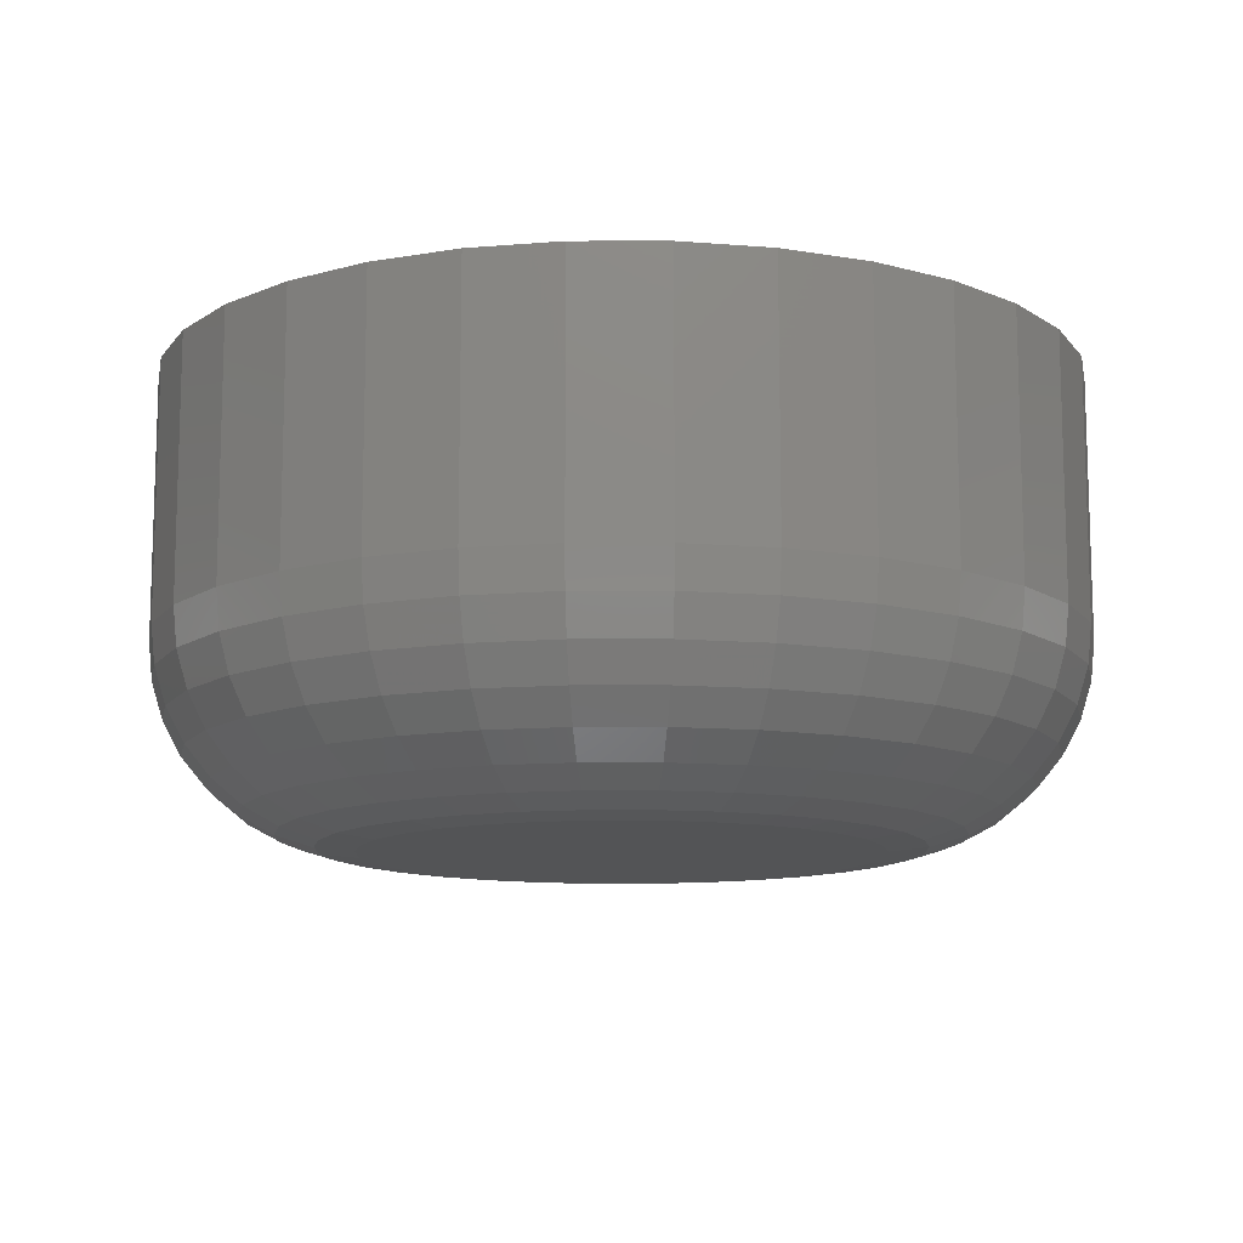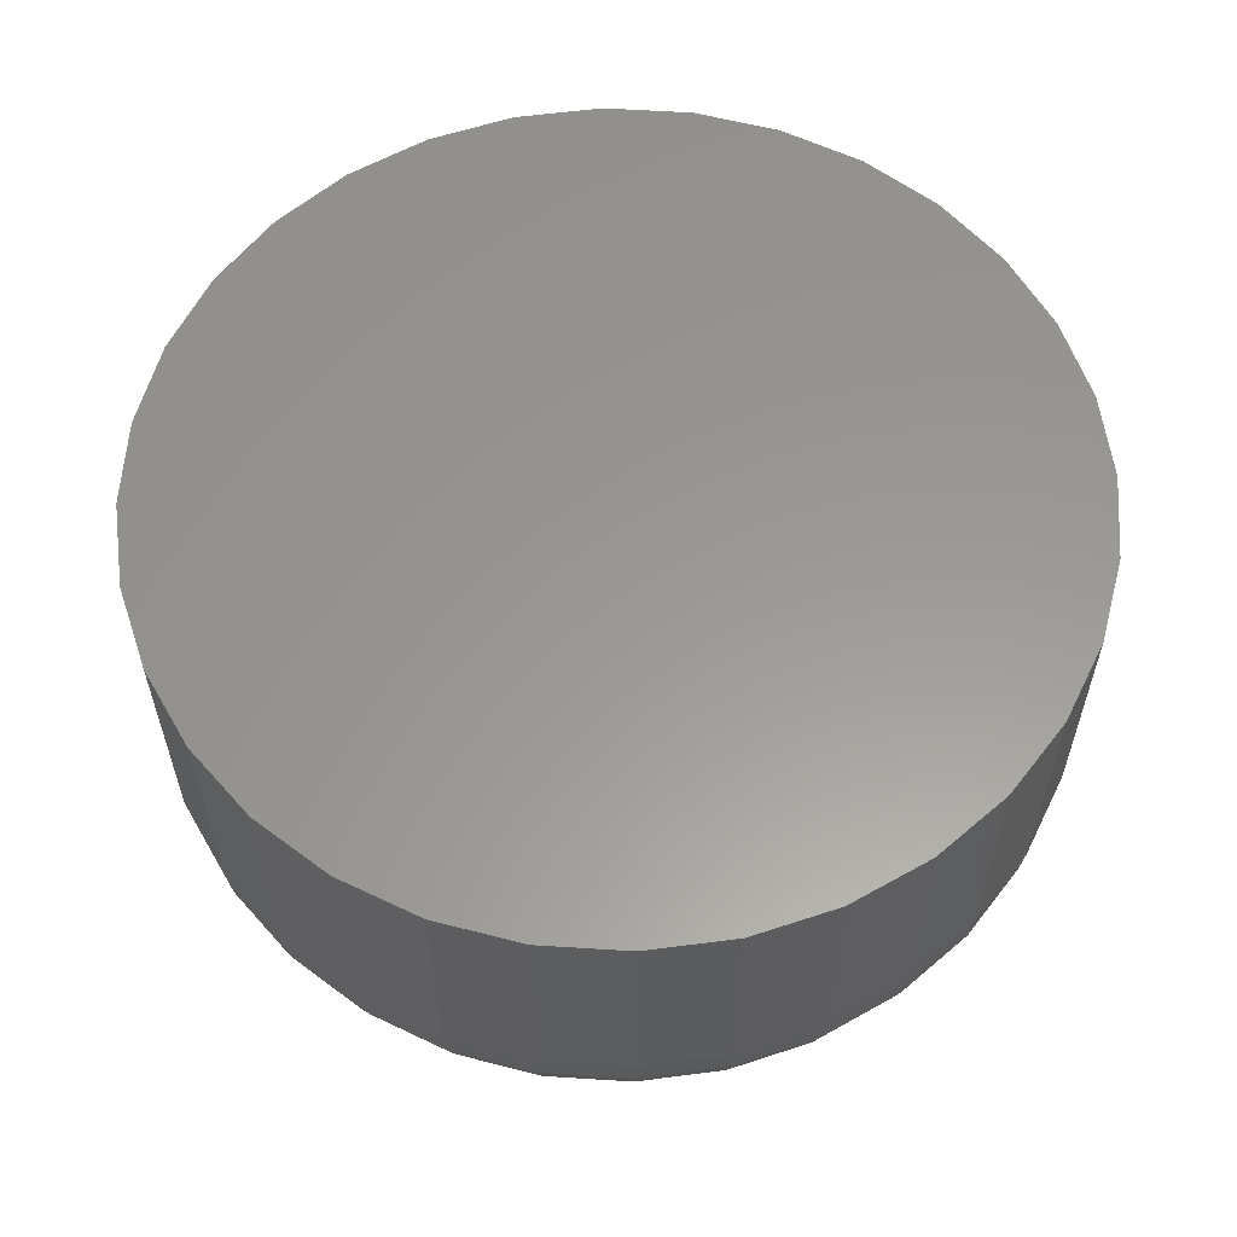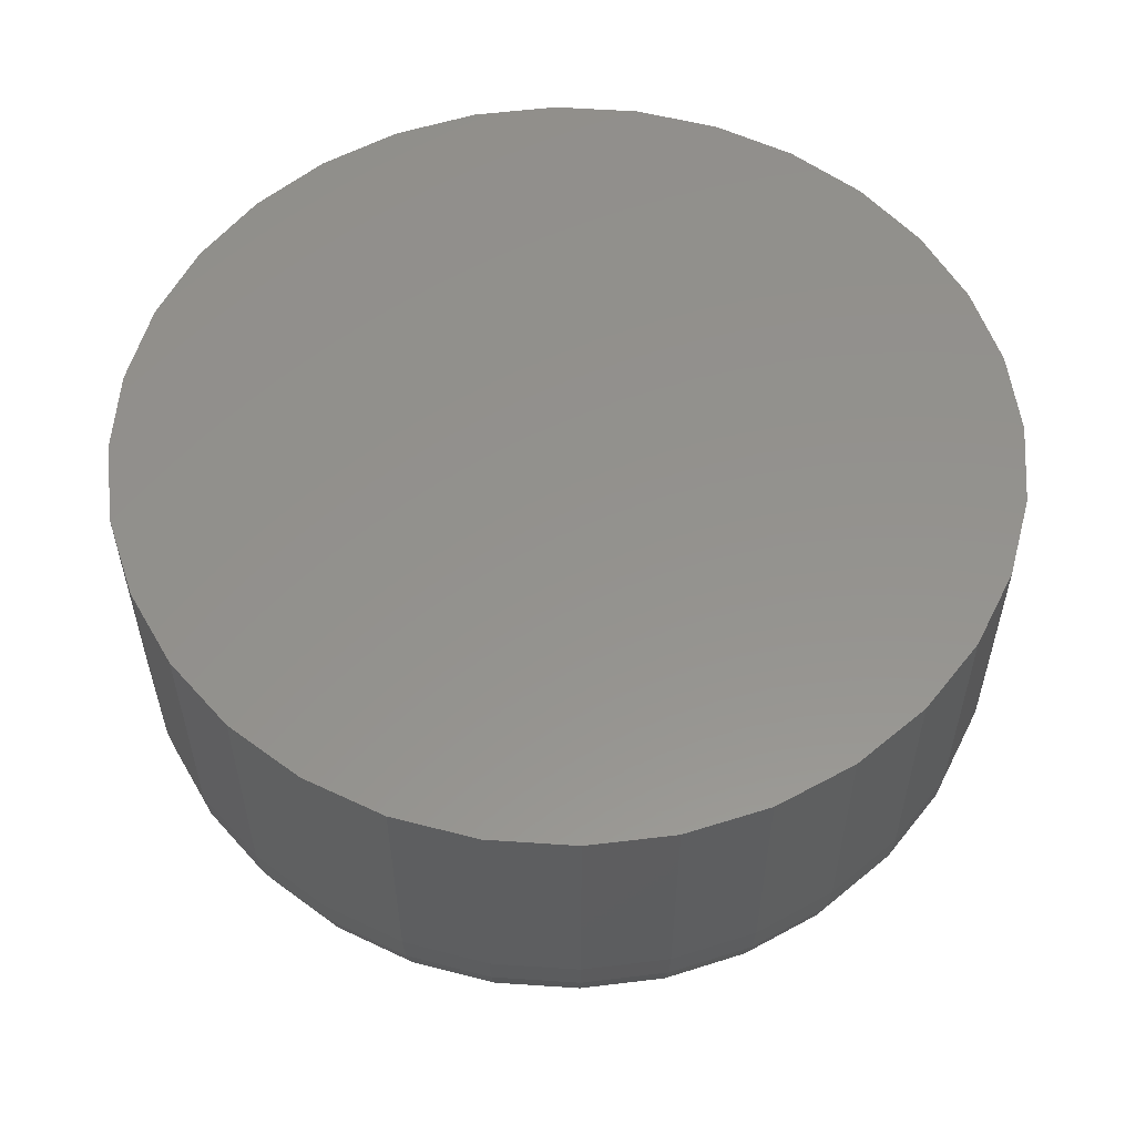
<metadata>
{"format":"stl","ext":"stl","renderer":"f3d","projection":"perspective","resolution":1024,"background":"white","views":[{"elev":-11.7,"azim":-151.7,"up":"+Z"},{"elev":59.2,"azim":-136.9,"up":"+Z"},{"elev":55.8,"azim":-24.1,"up":"+Z"}]}
</metadata>
<code>
# stl→obj: 320 verts, 636 faces
v 0.01168 0.4179 0
v 0.09321 0.4099 0
v -0.06986 0.4099 0
v 0.01168 -0.4179 0
v -0.06986 -0.4099 0
v 0.09321 -0.4099 0
v -0.1483 -0.3861 0
v 0.1716 -0.3861 0
v -0.2205 -0.3475 0
v 0.2439 -0.3475 0
v -0.2838 -0.2955 0
v 0.3072 -0.2955 0
v -0.3358 -0.2322 0
v 0.3592 -0.2322 0
v -0.3744 -0.1599 0
v 0.3978 -0.1599 0
v -0.3982 -0.08153 0
v 0.4216 -0.08153 0
v -0.4062 -1.563e-16 0
v 0.4296 -1.243e-16 0
v -0.3982 0.08153 0
v 0.4216 0.08153 0
v -0.3744 0.1599 0
v 0.3978 0.1599 0
v -0.3358 0.2322 0
v 0.3592 0.2322 0
v -0.2838 0.2955 0
v 0.3072 0.2955 0
v -0.2205 0.3475 0
v 0.2439 0.3475 0
v -0.1483 0.3861 0
v 0.1716 0.3861 0
v 0.7577 -8.454e-16 0.3281
v 0.7577 0 0.75
v 0.7434 -0.1455 0.3281
v 0.7434 -0.1455 0.75
v 0.7009 -0.2855 0.3281
v 0.7009 -0.2855 0.75
v 0.632 -0.4145 0.3281
v 0.632 -0.4145 0.75
v 0.5392 -0.5275 0.3281
v 0.5392 -0.5275 0.75
v 0.4262 -0.6203 0.3281
v 0.4262 -0.6203 0.75
v 0.2972 -0.6893 0.3281
v 0.2972 -0.6893 0.75
v 0.1572 -0.7317 0.3281
v 0.1572 -0.7317 0.75
v 0.01168 -0.7461 0.3281
v 0.01168 -0.7461 0.75
v -0.1339 -0.7317 0.3281
v -0.1339 -0.7317 0.75
v -0.2738 -0.6893 0.3281
v -0.2738 -0.6893 0.75
v -0.4028 -0.6203 0.3281
v -0.4028 -0.6203 0.75
v -0.5159 -0.5275 0.3281
v -0.5159 -0.5275 0.75
v -0.6086 -0.4145 0.3281
v -0.6086 -0.4145 0.75
v -0.6776 -0.2855 0.3281
v -0.6776 -0.2855 0.75
v -0.72 -0.1455 0.3281
v -0.72 -0.1455 0.75
v -0.7344 9.136e-17 0.3281
v -0.7344 9.136e-17 0.75
v -0.72 0.1455 0.3281
v -0.72 0.1455 0.75
v -0.6776 0.2855 0.3281
v -0.6776 0.2855 0.75
v -0.6086 0.4145 0.3281
v -0.6086 0.4145 0.75
v -0.5159 0.5275 0.3281
v -0.5159 0.5275 0.75
v -0.4028 0.6203 0.3281
v -0.4028 0.6203 0.75
v -0.2738 0.6893 0.3281
v -0.2738 0.6893 0.75
v -0.1339 0.7317 0.3281
v -0.1339 0.7317 0.75
v 0.01168 0.7461 0.3281
v 0.01168 0.7461 0.75
v 0.1572 0.7317 0.3281
v 0.1572 0.7317 0.75
v 0.2972 0.6893 0.3281
v 0.2972 0.6893 0.75
v 0.4262 0.6203 0.3281
v 0.4262 0.6203 0.75
v 0.5392 0.5275 0.3281
v 0.5392 0.5275 0.75
v 0.632 0.4145 0.3281
v 0.632 0.4145 0.75
v 0.7009 0.2855 0.3281
v 0.7009 0.2855 0.75
v 0.7434 0.1455 0.3281
v 0.7434 0.1455 0.75
v -0.7281 -2.22e-16 0.2641
v -0.7139 0.1443 0.2641
v -0.7094 -2.776e-16 0.2026
v -0.6955 0.1407 0.2026
v -0.6791 -1.665e-16 0.1458
v -0.6658 0.1348 0.1458
v -0.6383 -2.22e-16 0.09611
v -0.6258 0.1268 0.09611
v -0.5885 -1.665e-16 0.0553
v -0.577 0.1171 0.0553
v -0.5318 -1.943e-16 0.02498
v -0.5214 0.106 0.02498
v -0.4703 -1.665e-16 0.006305
v -0.461 0.09402 0.006305
v 0.7372 0.1443 0.2641
v 0.7514 -5.551e-16 0.2641
v 0.7189 0.1407 0.2026
v 0.7328 -4.996e-16 0.2026
v 0.6892 0.1348 0.1458
v 0.7024 -4.996e-16 0.1458
v 0.6491 0.1268 0.09611
v 0.6616 -4.441e-16 0.09611
v 0.6004 0.1171 0.0553
v 0.6119 -4.441e-16 0.0553
v 0.5447 0.106 0.02498
v 0.5552 -3.886e-16 0.02498
v 0.4844 0.09402 0.006305
v 0.4936 -3.608e-16 0.006305
v 0.6951 0.2831 0.2641
v 0.6779 0.2759 0.2026
v 0.6499 0.2643 0.1458
v 0.6122 0.2487 0.09611
v 0.5662 0.2297 0.0553
v 0.5138 0.208 0.02498
v 0.4569 0.1844 0.006305
v 0.6268 0.411 0.2641
v 0.6112 0.4006 0.2026
v 0.586 0.3838 0.1458
v 0.5521 0.3611 0.09611
v 0.5107 0.3335 0.0553
v 0.4636 0.3019 0.02498
v 0.4124 0.2678 0.006305
v 0.5348 0.5231 0.2641
v 0.5216 0.5099 0.2026
v 0.5001 0.4884 0.1458
v 0.4713 0.4596 0.09611
v 0.4361 0.4244 0.0553
v 0.396 0.3843 0.02498
v 0.3525 0.3408 0.006305
v 0.4227 0.6151 0.2641
v 0.4123 0.5996 0.2026
v 0.3954 0.5743 0.1458
v 0.3728 0.5404 0.09611
v 0.3451 0.4991 0.0553
v 0.3136 0.4519 0.02498
v 0.2794 0.4007 0.006305
v 0.2948 0.6834 0.2641
v 0.2876 0.6662 0.2026
v 0.276 0.6382 0.1458
v 0.2604 0.6005 0.09611
v 0.2414 0.5545 0.0553
v 0.2197 0.5021 0.02498
v 0.1961 0.4453 0.006305
v 0.156 0.7255 0.2641
v 0.1524 0.7072 0.2026
v 0.1464 0.6775 0.1458
v 0.1385 0.6375 0.09611
v 0.1288 0.5887 0.0553
v 0.1177 0.5331 0.02498
v 0.1057 0.4727 0.006305
v 0.01168 0.7397 0.2641
v 0.01168 0.7211 0.2026
v 0.01168 0.6908 0.1458
v 0.01168 0.6499 0.09611
v 0.01168 0.6002 0.0553
v 0.01168 0.5435 0.02498
v 0.01168 0.4819 0.006305
v -0.1326 0.7255 0.2641
v -0.129 0.7072 0.2026
v -0.1231 0.6775 0.1458
v -0.1151 0.6375 0.09611
v -0.1054 0.5887 0.0553
v -0.09435 0.5331 0.02498
v -0.08234 0.4727 0.006305
v -0.2714 0.6834 0.2641
v -0.2643 0.6662 0.2026
v -0.2527 0.6382 0.1458
v -0.237 0.6005 0.09611
v -0.218 0.5545 0.0553
v -0.1963 0.5021 0.02498
v -0.1728 0.4453 0.006305
v -0.3993 0.6151 0.2641
v -0.3889 0.5996 0.2026
v -0.3721 0.5743 0.1458
v -0.3494 0.5404 0.09611
v -0.3218 0.4991 0.0553
v -0.2903 0.4519 0.02498
v -0.2561 0.4007 0.006305
v -0.5114 0.5231 0.2641
v -0.4982 0.5099 0.2026
v -0.4768 0.4884 0.1458
v -0.4479 0.4596 0.09611
v -0.4127 0.4244 0.0553
v -0.3726 0.3843 0.02498
v -0.3291 0.3408 0.006305
v -0.6034 0.411 0.2641
v -0.5879 0.4006 0.2026
v -0.5627 0.3838 0.1458
v -0.5287 0.3611 0.09611
v -0.4874 0.3335 0.0553
v -0.4402 0.3019 0.02498
v -0.389 0.2678 0.006305
v -0.6718 0.2831 0.2641
v -0.6545 0.2759 0.2026
v -0.6265 0.2643 0.1458
v -0.5888 0.2487 0.09611
v -0.5429 0.2297 0.0553
v -0.4904 0.208 0.02498
v -0.4336 0.1844 0.006305
v 0.7372 -0.1443 0.2641
v 0.7189 -0.1407 0.2026
v 0.6892 -0.1348 0.1458
v 0.6491 -0.1268 0.09611
v 0.6004 -0.1171 0.0553
v 0.5447 -0.106 0.02498
v 0.4844 -0.09402 0.006305
v -0.7139 -0.1443 0.2641
v -0.6955 -0.1407 0.2026
v -0.6658 -0.1348 0.1458
v -0.6258 -0.1268 0.09611
v -0.577 -0.1171 0.0553
v -0.5214 -0.106 0.02498
v -0.461 -0.09402 0.006305
v -0.6718 -0.2831 0.2641
v -0.6545 -0.2759 0.2026
v -0.6265 -0.2643 0.1458
v -0.5888 -0.2487 0.09611
v -0.5429 -0.2297 0.0553
v -0.4904 -0.208 0.02498
v -0.4336 -0.1844 0.006305
v -0.6034 -0.411 0.2641
v -0.5879 -0.4006 0.2026
v -0.5627 -0.3838 0.1458
v -0.5287 -0.3611 0.09611
v -0.4874 -0.3335 0.0553
v -0.4402 -0.3019 0.02498
v -0.389 -0.2678 0.006305
v -0.5114 -0.5231 0.2641
v -0.4982 -0.5099 0.2026
v -0.4768 -0.4884 0.1458
v -0.4479 -0.4596 0.09611
v -0.4127 -0.4244 0.0553
v -0.3726 -0.3843 0.02498
v -0.3291 -0.3408 0.006305
v -0.3993 -0.6151 0.2641
v -0.3889 -0.5996 0.2026
v -0.3721 -0.5743 0.1458
v -0.3494 -0.5404 0.09611
v -0.3218 -0.4991 0.0553
v -0.2903 -0.4519 0.02498
v -0.2561 -0.4007 0.006305
v -0.2714 -0.6834 0.2641
v -0.2643 -0.6662 0.2026
v -0.2527 -0.6382 0.1458
v -0.237 -0.6005 0.09611
v -0.218 -0.5545 0.0553
v -0.1963 -0.5021 0.02498
v -0.1728 -0.4453 0.006305
v -0.1326 -0.7255 0.2641
v -0.129 -0.7072 0.2026
v -0.1231 -0.6775 0.1458
v -0.1151 -0.6375 0.09611
v -0.1054 -0.5887 0.0553
v -0.09435 -0.5331 0.02498
v -0.08234 -0.4727 0.006305
v 0.01168 -0.7397 0.2641
v 0.01168 -0.7211 0.2026
v 0.01168 -0.6908 0.1458
v 0.01168 -0.6499 0.09611
v 0.01168 -0.6002 0.0553
v 0.01168 -0.5435 0.02498
v 0.01168 -0.4819 0.006305
v 0.156 -0.7255 0.2641
v 0.1524 -0.7072 0.2026
v 0.1464 -0.6775 0.1458
v 0.1385 -0.6375 0.09611
v 0.1288 -0.5887 0.0553
v 0.1177 -0.5331 0.02498
v 0.1057 -0.4727 0.006305
v 0.2948 -0.6834 0.2641
v 0.2876 -0.6662 0.2026
v 0.276 -0.6382 0.1458
v 0.2604 -0.6005 0.09611
v 0.2414 -0.5545 0.0553
v 0.2197 -0.5021 0.02498
v 0.1961 -0.4453 0.006305
v 0.4227 -0.6151 0.2641
v 0.4123 -0.5996 0.2026
v 0.3954 -0.5743 0.1458
v 0.3728 -0.5404 0.09611
v 0.3451 -0.4991 0.0553
v 0.3136 -0.4519 0.02498
v 0.2794 -0.4007 0.006305
v 0.5348 -0.5231 0.2641
v 0.5216 -0.5099 0.2026
v 0.5001 -0.4884 0.1458
v 0.4713 -0.4596 0.09611
v 0.4361 -0.4244 0.0553
v 0.396 -0.3843 0.02498
v 0.3525 -0.3408 0.006305
v 0.6268 -0.411 0.2641
v 0.6112 -0.4006 0.2026
v 0.586 -0.3838 0.1458
v 0.5521 -0.3611 0.09611
v 0.5107 -0.3335 0.0553
v 0.4636 -0.3019 0.02498
v 0.4124 -0.2678 0.006305
v 0.6951 -0.2831 0.2641
v 0.6779 -0.2759 0.2026
v 0.6499 -0.2643 0.1458
v 0.6122 -0.2487 0.09611
v 0.5662 -0.2297 0.0553
v 0.5138 -0.208 0.02498
v 0.4569 -0.1844 0.006305
f 1 2 3
f 4 5 6
f 6 5 7
f 6 7 8
f 8 7 9
f 8 9 10
f 10 9 11
f 10 11 12
f 12 11 13
f 12 13 14
f 14 13 15
f 14 15 16
f 16 15 17
f 16 17 18
f 18 17 19
f 18 19 20
f 20 19 21
f 20 21 22
f 22 21 23
f 22 23 24
f 24 23 25
f 24 25 26
f 26 25 27
f 26 27 28
f 28 27 29
f 28 29 30
f 30 29 31
f 30 31 32
f 32 31 3
f 32 3 2
f 33 34 35
f 35 34 36
f 35 36 37
f 37 36 38
f 37 38 39
f 39 38 40
f 39 40 41
f 41 40 42
f 41 42 43
f 43 42 44
f 43 44 45
f 45 44 46
f 45 46 47
f 47 46 48
f 47 48 49
f 49 48 50
f 49 50 51
f 51 50 52
f 51 52 53
f 53 52 54
f 53 54 55
f 55 54 56
f 55 56 57
f 57 56 58
f 57 58 59
f 59 58 60
f 59 60 61
f 61 60 62
f 61 62 63
f 63 62 64
f 63 64 65
f 65 64 66
f 65 66 67
f 67 66 68
f 67 68 69
f 69 68 70
f 69 70 71
f 71 70 72
f 71 72 73
f 73 72 74
f 73 74 75
f 75 74 76
f 75 76 77
f 77 76 78
f 77 78 79
f 79 78 80
f 79 80 81
f 81 80 82
f 81 82 83
f 83 82 84
f 83 84 85
f 85 84 86
f 85 86 87
f 87 86 88
f 87 88 89
f 89 88 90
f 89 90 91
f 91 90 92
f 91 92 93
f 93 92 94
f 93 94 95
f 95 94 96
f 95 96 33
f 33 96 34
f 65 67 97
f 97 67 98
f 97 98 99
f 99 98 100
f 99 100 101
f 101 100 102
f 101 102 103
f 103 102 104
f 103 104 105
f 105 104 106
f 105 106 107
f 107 106 108
f 107 108 109
f 109 108 110
f 109 110 19
f 19 110 21
f 95 33 111
f 111 33 112
f 111 112 113
f 113 112 114
f 113 114 115
f 115 114 116
f 115 116 117
f 117 116 118
f 117 118 119
f 119 118 120
f 119 120 121
f 121 120 122
f 121 122 123
f 123 122 124
f 123 124 22
f 22 124 20
f 93 95 125
f 125 95 111
f 125 111 126
f 126 111 113
f 126 113 127
f 127 113 115
f 127 115 128
f 128 115 117
f 128 117 129
f 129 117 119
f 129 119 130
f 130 119 121
f 130 121 131
f 131 121 123
f 131 123 24
f 24 123 22
f 91 93 132
f 132 93 125
f 132 125 133
f 133 125 126
f 133 126 134
f 134 126 127
f 134 127 135
f 135 127 128
f 135 128 136
f 136 128 129
f 136 129 137
f 137 129 130
f 137 130 138
f 138 130 131
f 138 131 26
f 26 131 24
f 89 91 139
f 139 91 132
f 139 132 140
f 140 132 133
f 140 133 141
f 141 133 134
f 141 134 142
f 142 134 135
f 142 135 143
f 143 135 136
f 143 136 144
f 144 136 137
f 144 137 145
f 145 137 138
f 145 138 28
f 28 138 26
f 87 89 146
f 146 89 139
f 146 139 147
f 147 139 140
f 147 140 148
f 148 140 141
f 148 141 149
f 149 141 142
f 149 142 150
f 150 142 143
f 150 143 151
f 151 143 144
f 151 144 152
f 152 144 145
f 152 145 30
f 30 145 28
f 85 87 153
f 153 87 146
f 153 146 154
f 154 146 147
f 154 147 155
f 155 147 148
f 155 148 156
f 156 148 149
f 156 149 157
f 157 149 150
f 157 150 158
f 158 150 151
f 158 151 159
f 159 151 152
f 159 152 32
f 32 152 30
f 83 85 160
f 160 85 153
f 160 153 161
f 161 153 154
f 161 154 162
f 162 154 155
f 162 155 163
f 163 155 156
f 163 156 164
f 164 156 157
f 164 157 165
f 165 157 158
f 165 158 166
f 166 158 159
f 166 159 2
f 2 159 32
f 81 83 167
f 167 83 160
f 167 160 168
f 168 160 161
f 168 161 169
f 169 161 162
f 169 162 170
f 170 162 163
f 170 163 171
f 171 163 164
f 171 164 172
f 172 164 165
f 172 165 173
f 173 165 166
f 173 166 1
f 1 166 2
f 79 81 174
f 174 81 167
f 174 167 175
f 175 167 168
f 175 168 176
f 176 168 169
f 176 169 177
f 177 169 170
f 177 170 178
f 178 170 171
f 178 171 179
f 179 171 172
f 179 172 180
f 180 172 173
f 180 173 3
f 3 173 1
f 77 79 181
f 181 79 174
f 181 174 182
f 182 174 175
f 182 175 183
f 183 175 176
f 183 176 184
f 184 176 177
f 184 177 185
f 185 177 178
f 185 178 186
f 186 178 179
f 186 179 187
f 187 179 180
f 187 180 31
f 31 180 3
f 75 77 188
f 188 77 181
f 188 181 189
f 189 181 182
f 189 182 190
f 190 182 183
f 190 183 191
f 191 183 184
f 191 184 192
f 192 184 185
f 192 185 193
f 193 185 186
f 193 186 194
f 194 186 187
f 194 187 29
f 29 187 31
f 73 75 195
f 195 75 188
f 195 188 196
f 196 188 189
f 196 189 197
f 197 189 190
f 197 190 198
f 198 190 191
f 198 191 199
f 199 191 192
f 199 192 200
f 200 192 193
f 200 193 201
f 201 193 194
f 201 194 27
f 27 194 29
f 71 73 202
f 202 73 195
f 202 195 203
f 203 195 196
f 203 196 204
f 204 196 197
f 204 197 205
f 205 197 198
f 205 198 206
f 206 198 199
f 206 199 207
f 207 199 200
f 207 200 208
f 208 200 201
f 208 201 25
f 25 201 27
f 69 71 209
f 209 71 202
f 209 202 210
f 210 202 203
f 210 203 211
f 211 203 204
f 211 204 212
f 212 204 205
f 212 205 213
f 213 205 206
f 213 206 214
f 214 206 207
f 214 207 215
f 215 207 208
f 215 208 23
f 23 208 25
f 67 69 98
f 98 69 209
f 98 209 100
f 100 209 210
f 100 210 102
f 102 210 211
f 102 211 104
f 104 211 212
f 104 212 106
f 106 212 213
f 106 213 108
f 108 213 214
f 108 214 110
f 110 214 215
f 110 215 21
f 21 215 23
f 33 35 112
f 112 35 216
f 112 216 114
f 114 216 217
f 114 217 116
f 116 217 218
f 116 218 118
f 118 218 219
f 118 219 120
f 120 219 220
f 120 220 122
f 122 220 221
f 122 221 124
f 124 221 222
f 124 222 20
f 20 222 18
f 63 65 223
f 223 65 97
f 223 97 224
f 224 97 99
f 224 99 225
f 225 99 101
f 225 101 226
f 226 101 103
f 226 103 227
f 227 103 105
f 227 105 228
f 228 105 107
f 228 107 229
f 229 107 109
f 229 109 17
f 17 109 19
f 61 63 230
f 230 63 223
f 230 223 231
f 231 223 224
f 231 224 232
f 232 224 225
f 232 225 233
f 233 225 226
f 233 226 234
f 234 226 227
f 234 227 235
f 235 227 228
f 235 228 236
f 236 228 229
f 236 229 15
f 15 229 17
f 59 61 237
f 237 61 230
f 237 230 238
f 238 230 231
f 238 231 239
f 239 231 232
f 239 232 240
f 240 232 233
f 240 233 241
f 241 233 234
f 241 234 242
f 242 234 235
f 242 235 243
f 243 235 236
f 243 236 13
f 13 236 15
f 57 59 244
f 244 59 237
f 244 237 245
f 245 237 238
f 245 238 246
f 246 238 239
f 246 239 247
f 247 239 240
f 247 240 248
f 248 240 241
f 248 241 249
f 249 241 242
f 249 242 250
f 250 242 243
f 250 243 11
f 11 243 13
f 55 57 251
f 251 57 244
f 251 244 252
f 252 244 245
f 252 245 253
f 253 245 246
f 253 246 254
f 254 246 247
f 254 247 255
f 255 247 248
f 255 248 256
f 256 248 249
f 256 249 257
f 257 249 250
f 257 250 9
f 9 250 11
f 53 55 258
f 258 55 251
f 258 251 259
f 259 251 252
f 259 252 260
f 260 252 253
f 260 253 261
f 261 253 254
f 261 254 262
f 262 254 255
f 262 255 263
f 263 255 256
f 263 256 264
f 264 256 257
f 264 257 7
f 7 257 9
f 51 53 265
f 265 53 258
f 265 258 266
f 266 258 259
f 266 259 267
f 267 259 260
f 267 260 268
f 268 260 261
f 268 261 269
f 269 261 262
f 269 262 270
f 270 262 263
f 270 263 271
f 271 263 264
f 271 264 5
f 5 264 7
f 49 51 272
f 272 51 265
f 272 265 273
f 273 265 266
f 273 266 274
f 274 266 267
f 274 267 275
f 275 267 268
f 275 268 276
f 276 268 269
f 276 269 277
f 277 269 270
f 277 270 278
f 278 270 271
f 278 271 4
f 4 271 5
f 47 49 279
f 279 49 272
f 279 272 280
f 280 272 273
f 280 273 281
f 281 273 274
f 281 274 282
f 282 274 275
f 282 275 283
f 283 275 276
f 283 276 284
f 284 276 277
f 284 277 285
f 285 277 278
f 285 278 6
f 6 278 4
f 45 47 286
f 286 47 279
f 286 279 287
f 287 279 280
f 287 280 288
f 288 280 281
f 288 281 289
f 289 281 282
f 289 282 290
f 290 282 283
f 290 283 291
f 291 283 284
f 291 284 292
f 292 284 285
f 292 285 8
f 8 285 6
f 43 45 293
f 293 45 286
f 293 286 294
f 294 286 287
f 294 287 295
f 295 287 288
f 295 288 296
f 296 288 289
f 296 289 297
f 297 289 290
f 297 290 298
f 298 290 291
f 298 291 299
f 299 291 292
f 299 292 10
f 10 292 8
f 41 43 300
f 300 43 293
f 300 293 301
f 301 293 294
f 301 294 302
f 302 294 295
f 302 295 303
f 303 295 296
f 303 296 304
f 304 296 297
f 304 297 305
f 305 297 298
f 305 298 306
f 306 298 299
f 306 299 12
f 12 299 10
f 39 41 307
f 307 41 300
f 307 300 308
f 308 300 301
f 308 301 309
f 309 301 302
f 309 302 310
f 310 302 303
f 310 303 311
f 311 303 304
f 311 304 312
f 312 304 305
f 312 305 313
f 313 305 306
f 313 306 14
f 14 306 12
f 37 39 314
f 314 39 307
f 314 307 315
f 315 307 308
f 315 308 316
f 316 308 309
f 316 309 317
f 317 309 310
f 317 310 318
f 318 310 311
f 318 311 319
f 319 311 312
f 319 312 320
f 320 312 313
f 320 313 16
f 16 313 14
f 35 37 216
f 216 37 314
f 216 314 217
f 217 314 315
f 217 315 218
f 218 315 316
f 218 316 219
f 219 316 317
f 219 317 220
f 220 317 318
f 220 318 221
f 221 318 319
f 221 319 222
f 222 319 320
f 222 320 18
f 18 320 16
f 80 84 82
f 84 80 86
f 86 80 78
f 86 78 88
f 88 78 76
f 88 76 90
f 90 76 74
f 90 74 92
f 92 74 72
f 92 72 94
f 94 72 70
f 94 70 96
f 96 70 68
f 96 68 34
f 34 68 66
f 34 66 36
f 36 66 64
f 36 64 38
f 38 64 62
f 38 62 40
f 40 62 60
f 40 60 42
f 42 60 58
f 42 58 44
f 44 58 56
f 44 56 46
f 46 56 54
f 46 54 48
f 48 54 52
f 48 52 50

</code>
